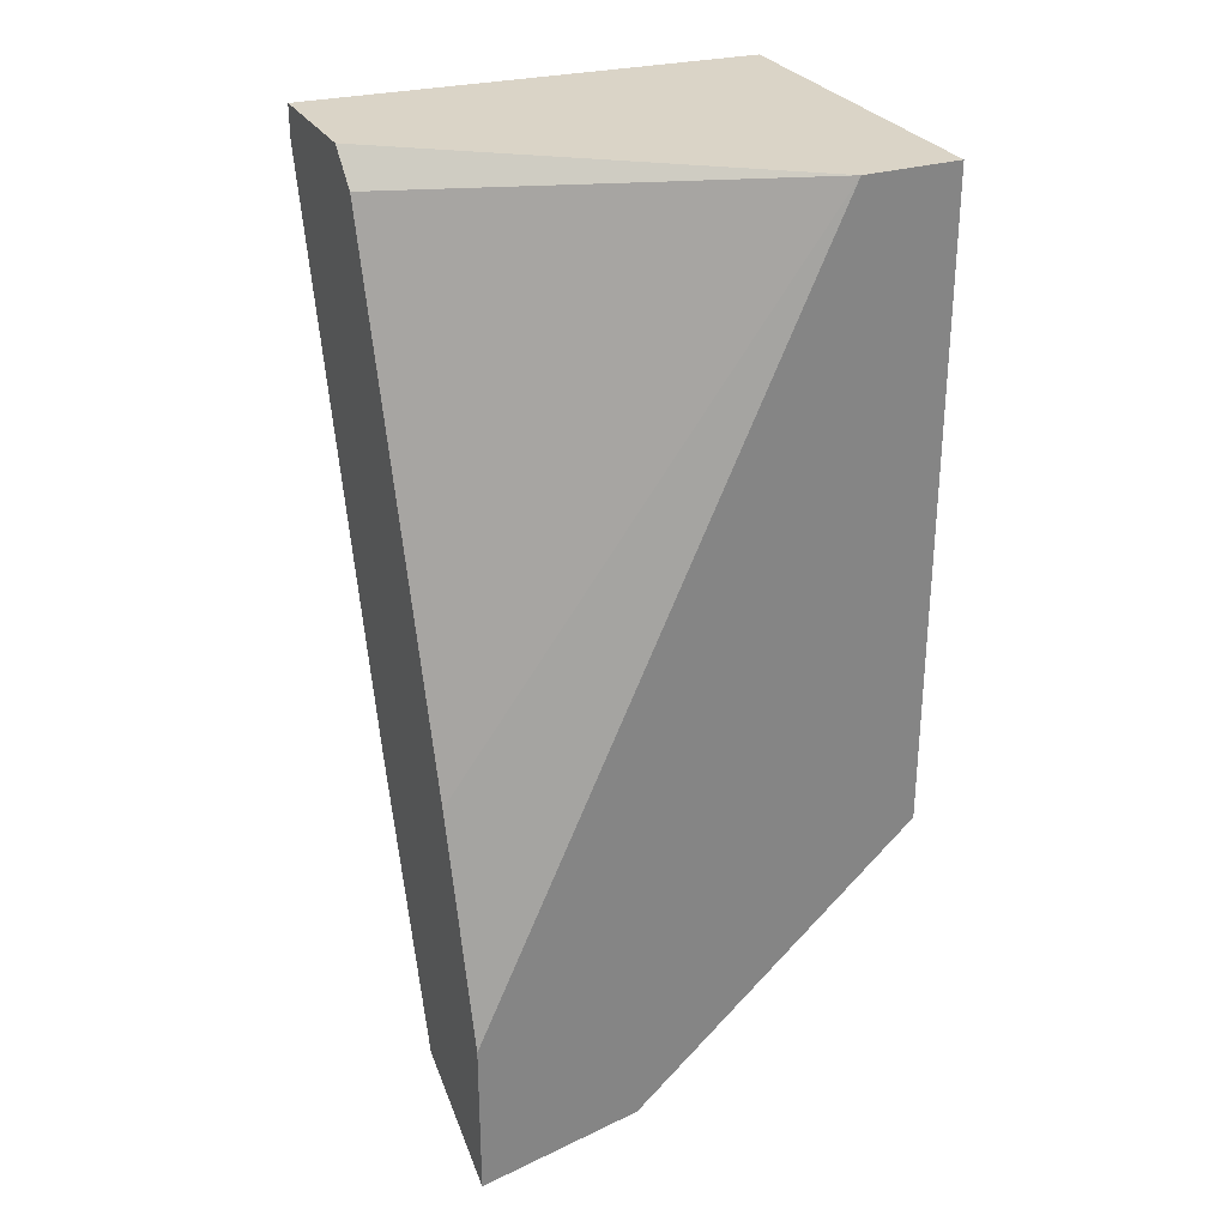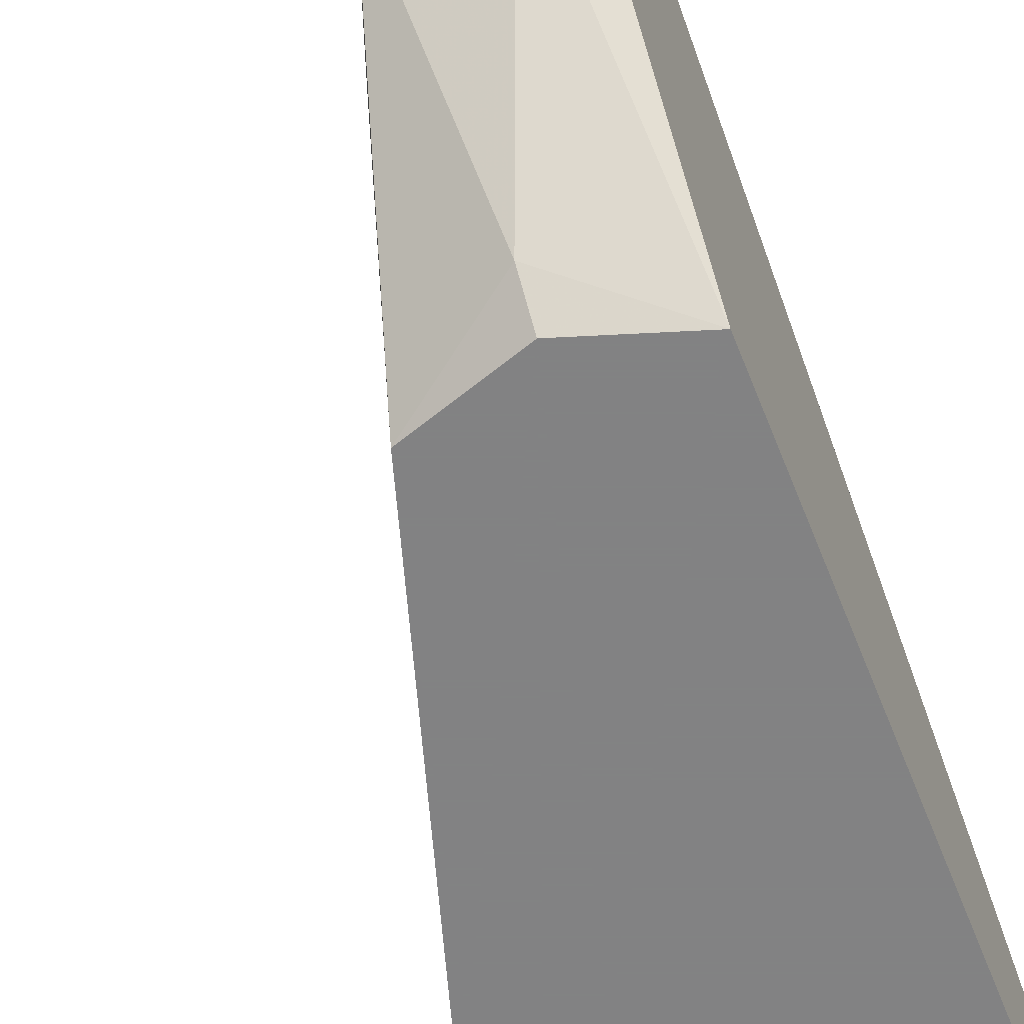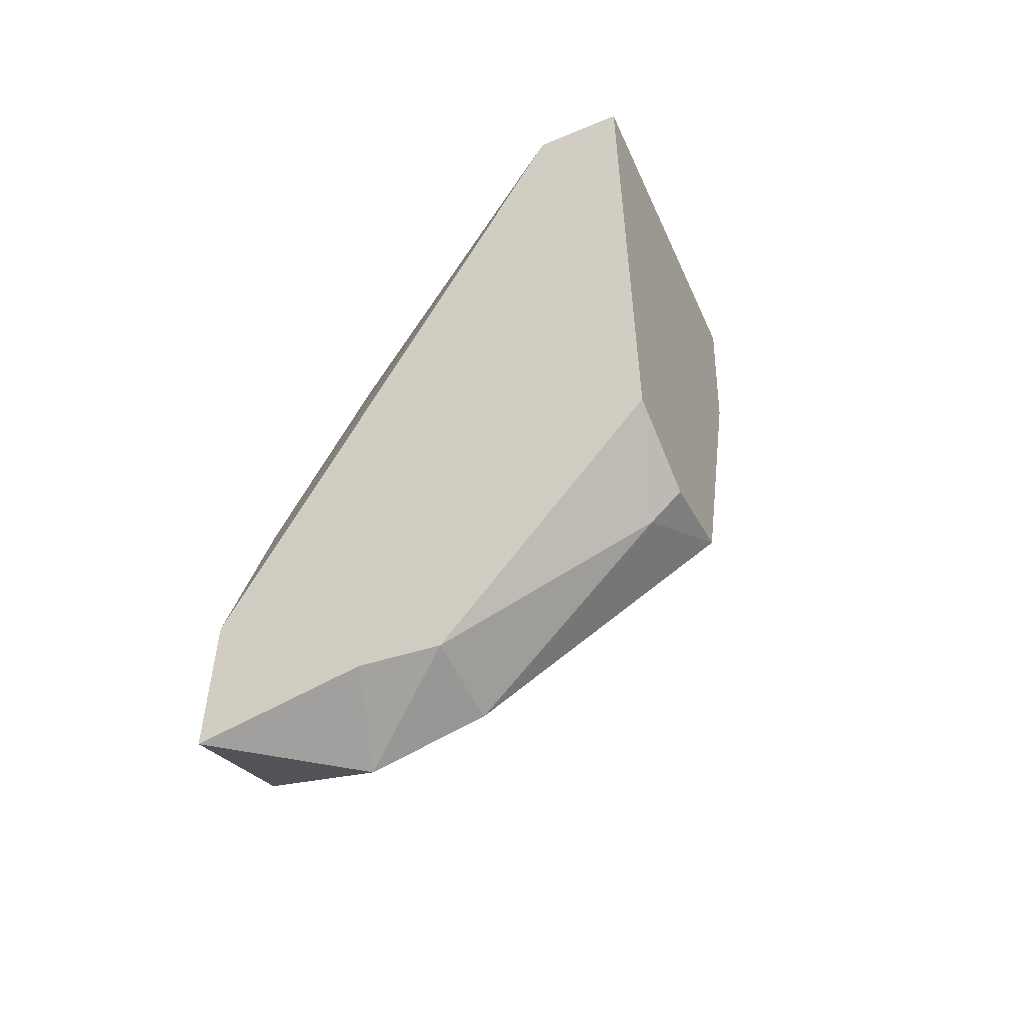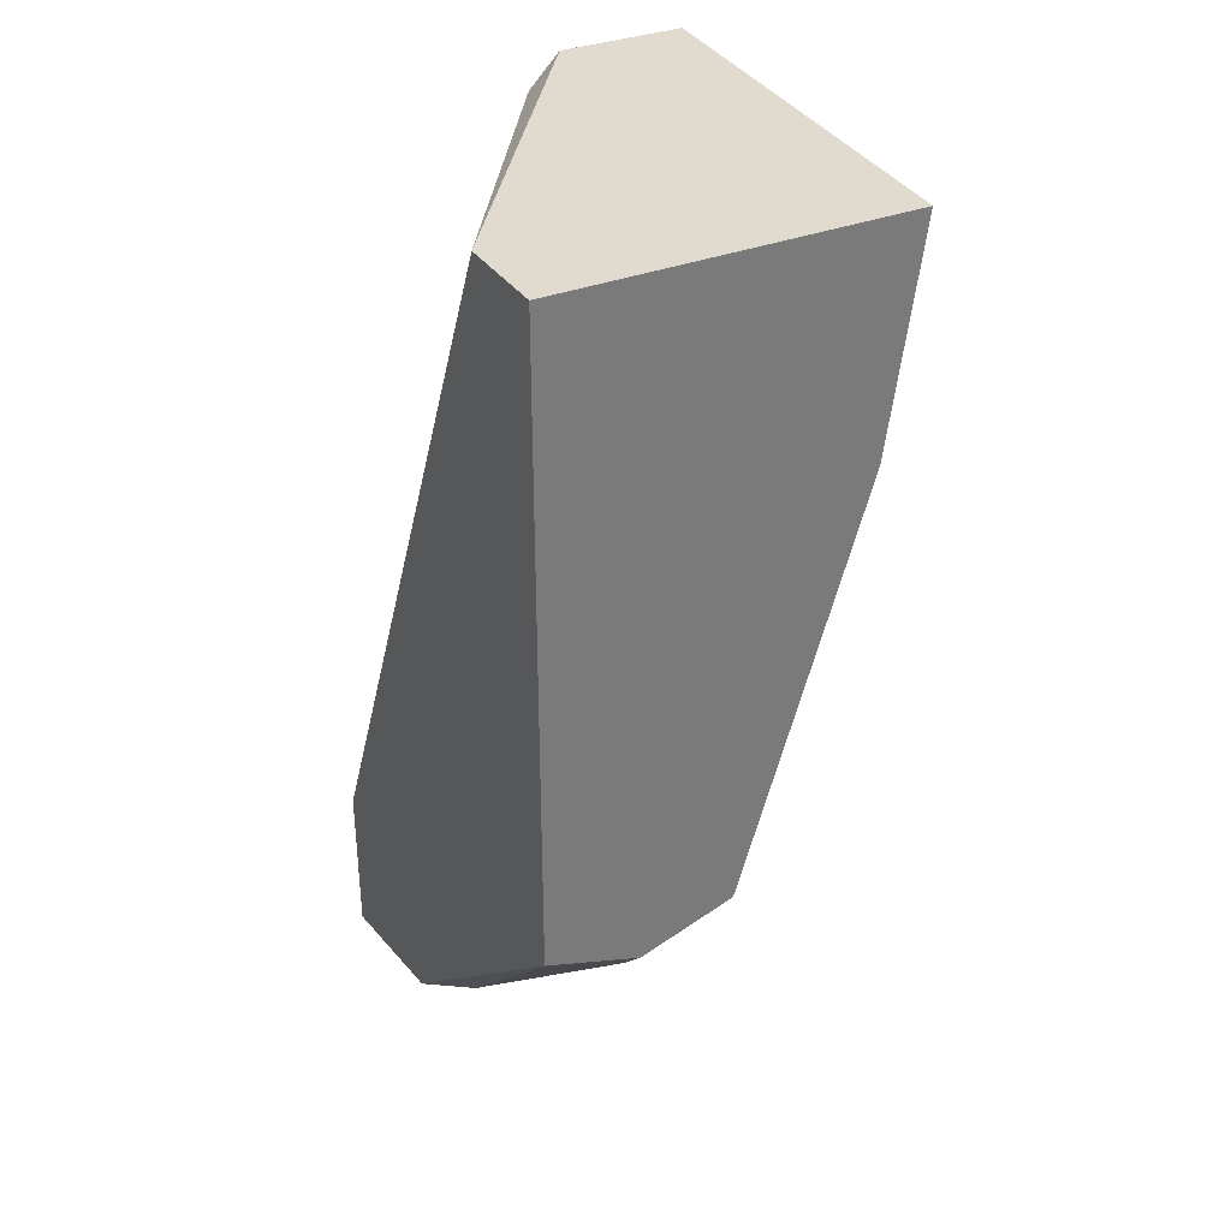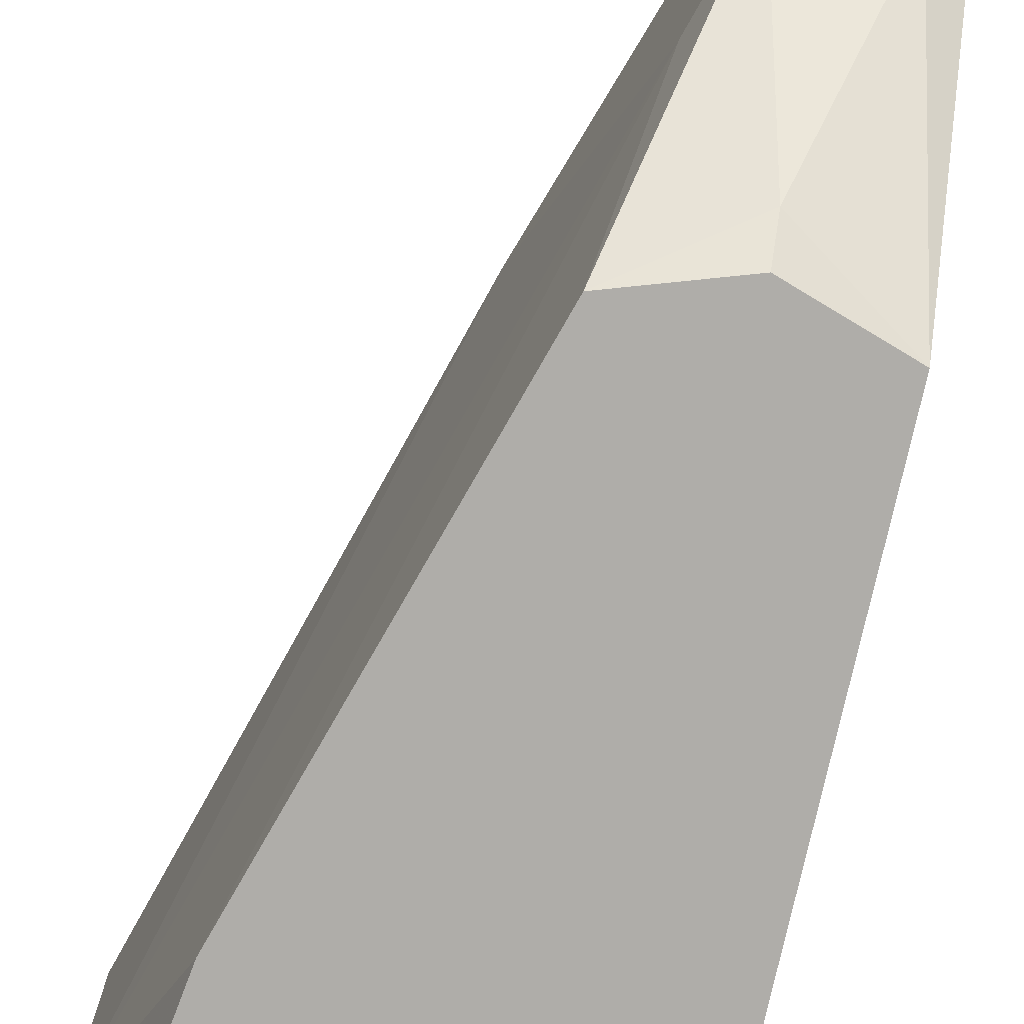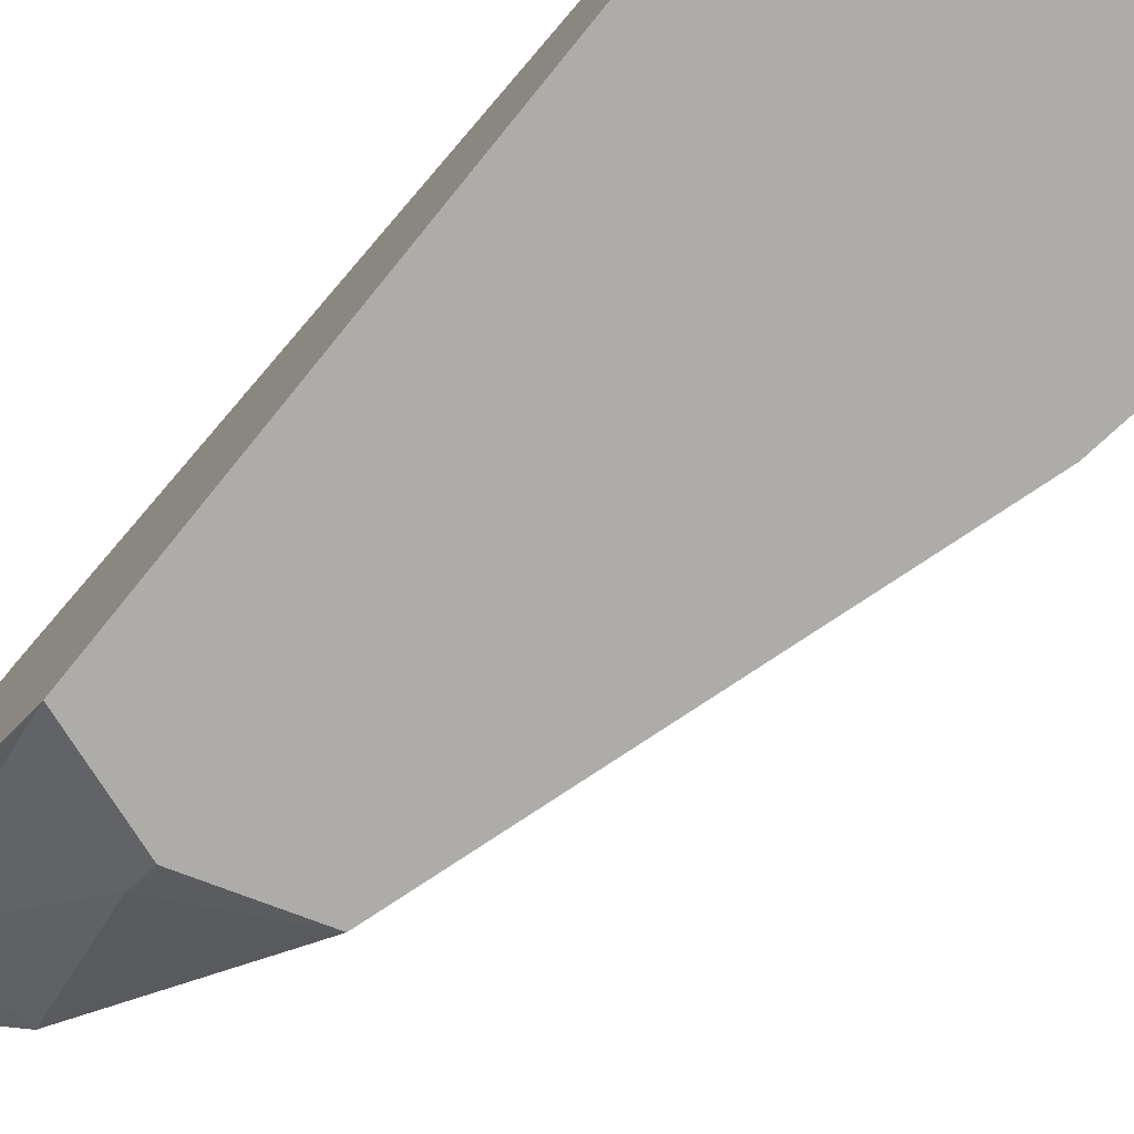
<metadata>
{"format":"obj","ext":"obj","renderer":"f3d","projection":"perspective","resolution":1024,"background":"white","views":[{"elev":28.9,"azim":-114.8,"up":"+Z"},{"elev":-60.9,"azim":-158.5,"up":"+Y"},{"elev":-53.4,"azim":-65.9,"up":"+Z"},{"elev":33.7,"azim":-28.5,"up":"+Z"},{"elev":-77.4,"azim":167.4,"up":"+Y"},{"elev":-76.8,"azim":-39.1,"up":"+Y"}]}
</metadata>
<code>
v 0.04826 -0.006278 -0.03093
v 0.05061 0.003117 -0.02387
v 0.05061 0.003117 -0.003908
v 0.04943 -0.01333 -0.02622
v 0.0553 -0.01333 -0.002731
v 0.04709 0.003117 -0.03445
v 0.04709 -0.005105 -0.03445
v 0.04591 -0.01215 -0.02858
v 0.04591 -0.001581 -0.0368
v 0.04591 -0.01333 -0.0274
v 0.04473 0.003117 -0.0227
v 0.04356 -0.005105 -0.03445
v 0.04238 -0.009802 -0.002731
v 0.04238 -0.002756 -0.03563
v 0.04238 -0.01333 -0.002731
v 0.04238 -0.01333 -0.02622
v 0.04238 0.003117 -0.0368
v 0.04238 0.003117 -0.03093
v 0.05648 0.003117 -0.002731
v 0.05648 0.003117 -0.003908
v 0.05648 -0.006278 -0.003908
v 0.05413 -0.01333 -0.01096
v 0.05178 0.003117 -0.002731
f 14 9 12
f 19 13 5
f 19 17 3
f 8 10 16
f 13 17 16
f 10 5 16
f 5 13 15
f 13 16 15
f 16 5 15
f 17 19 6
f 5 10 22
f 17 13 18
f 3 17 18
f 10 8 4
f 8 7 4
f 22 10 4
f 19 5 21
f 5 22 21
f 16 17 14
f 6 19 2
f 17 6 9
f 6 7 9
f 14 17 9
f 13 19 23
f 19 3 23
f 3 13 23
f 19 21 20
f 2 19 20
f 21 2 20
f 13 3 11
f 18 13 11
f 3 18 11
f 7 6 1
f 4 7 1
f 22 4 1
f 21 22 1
f 6 2 1
f 2 21 1
f 7 8 12
f 8 16 12
f 16 14 12
f 9 7 12

</code>
